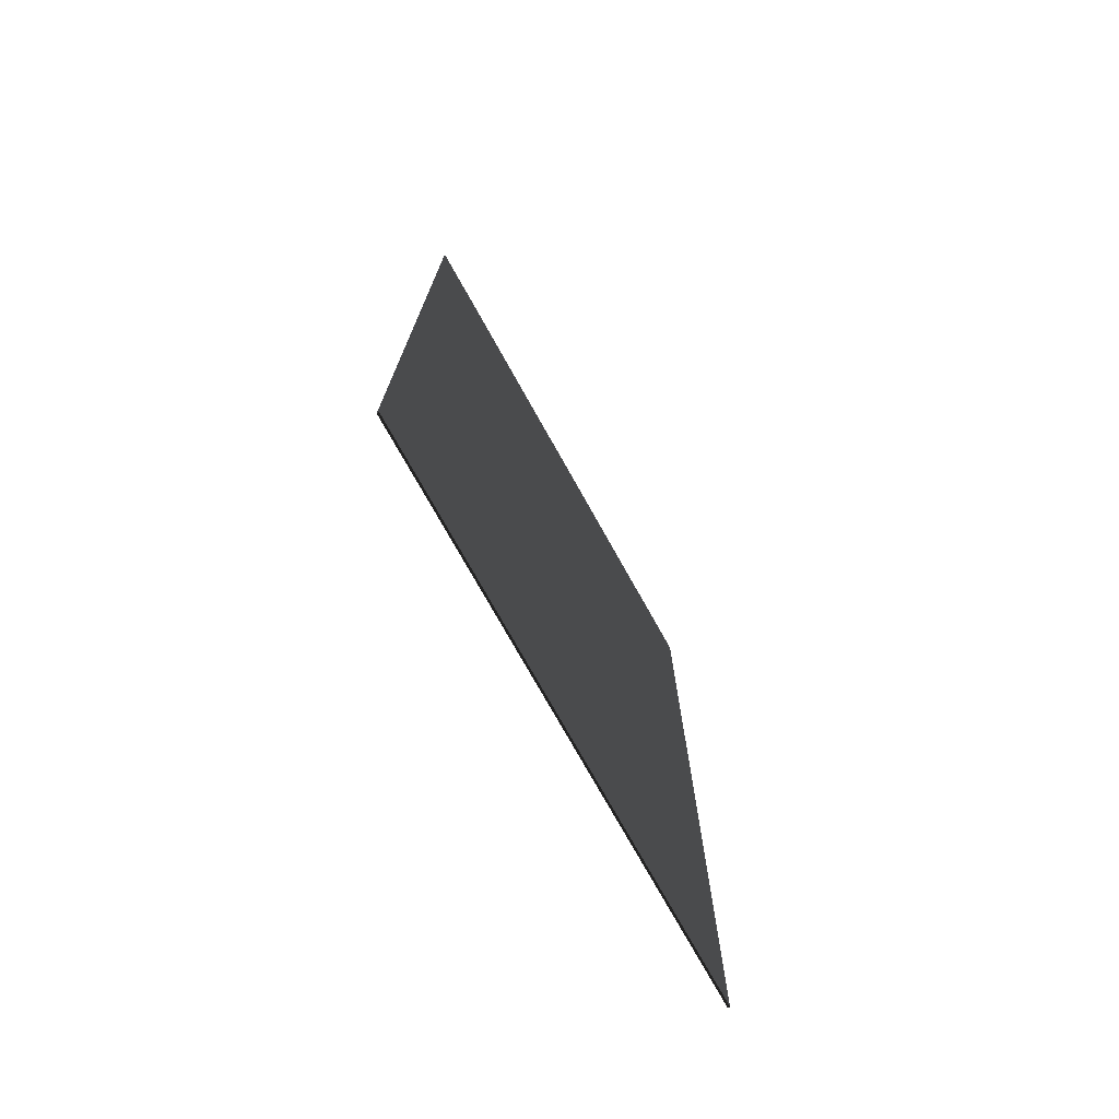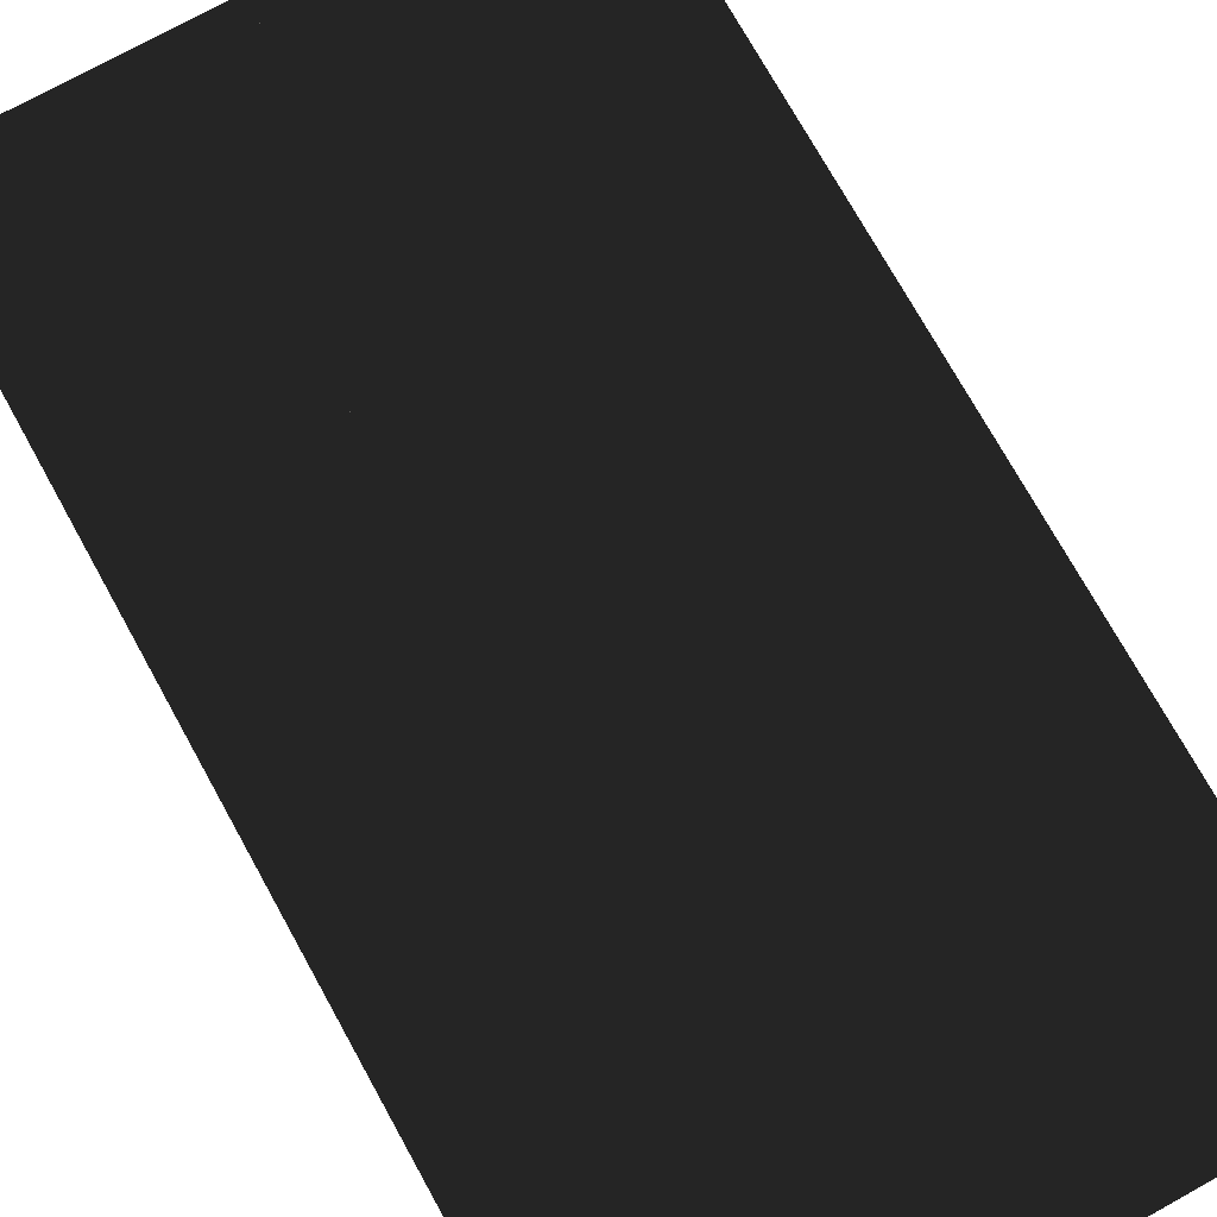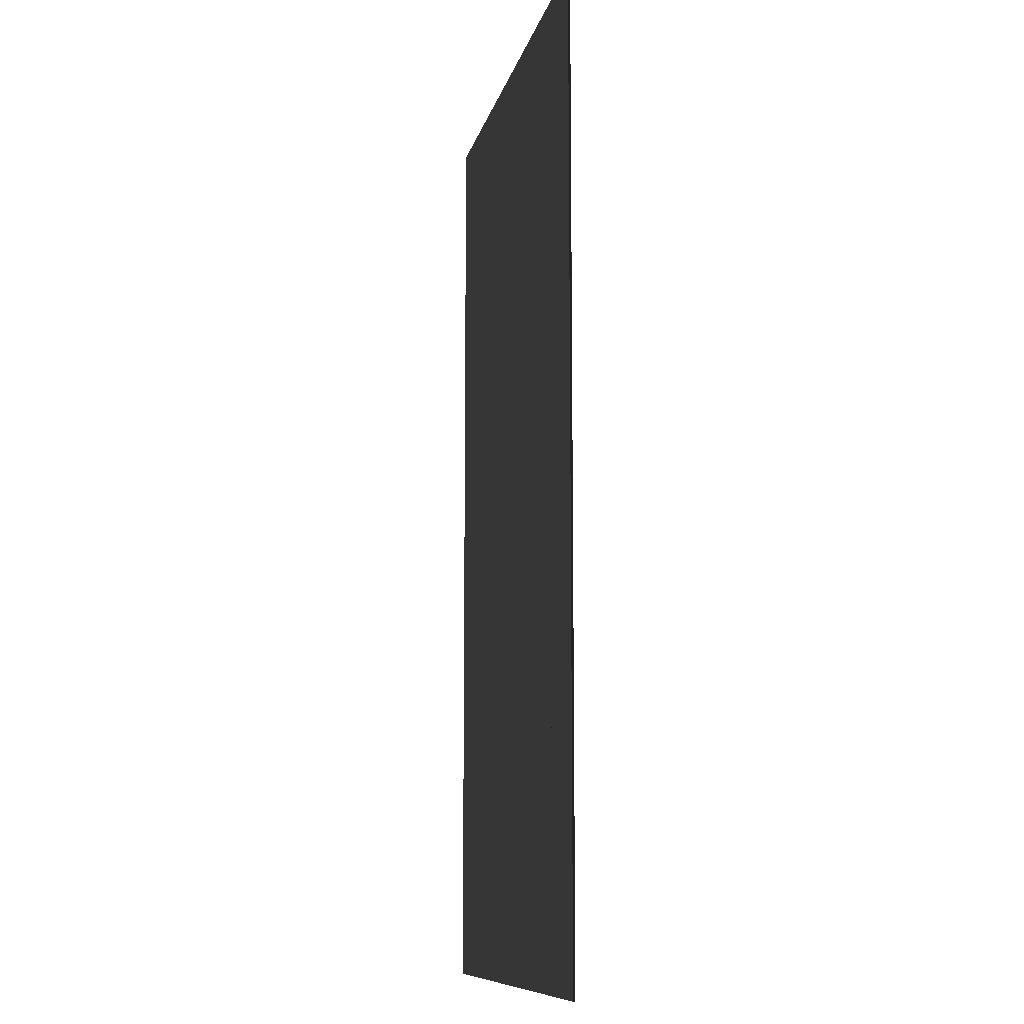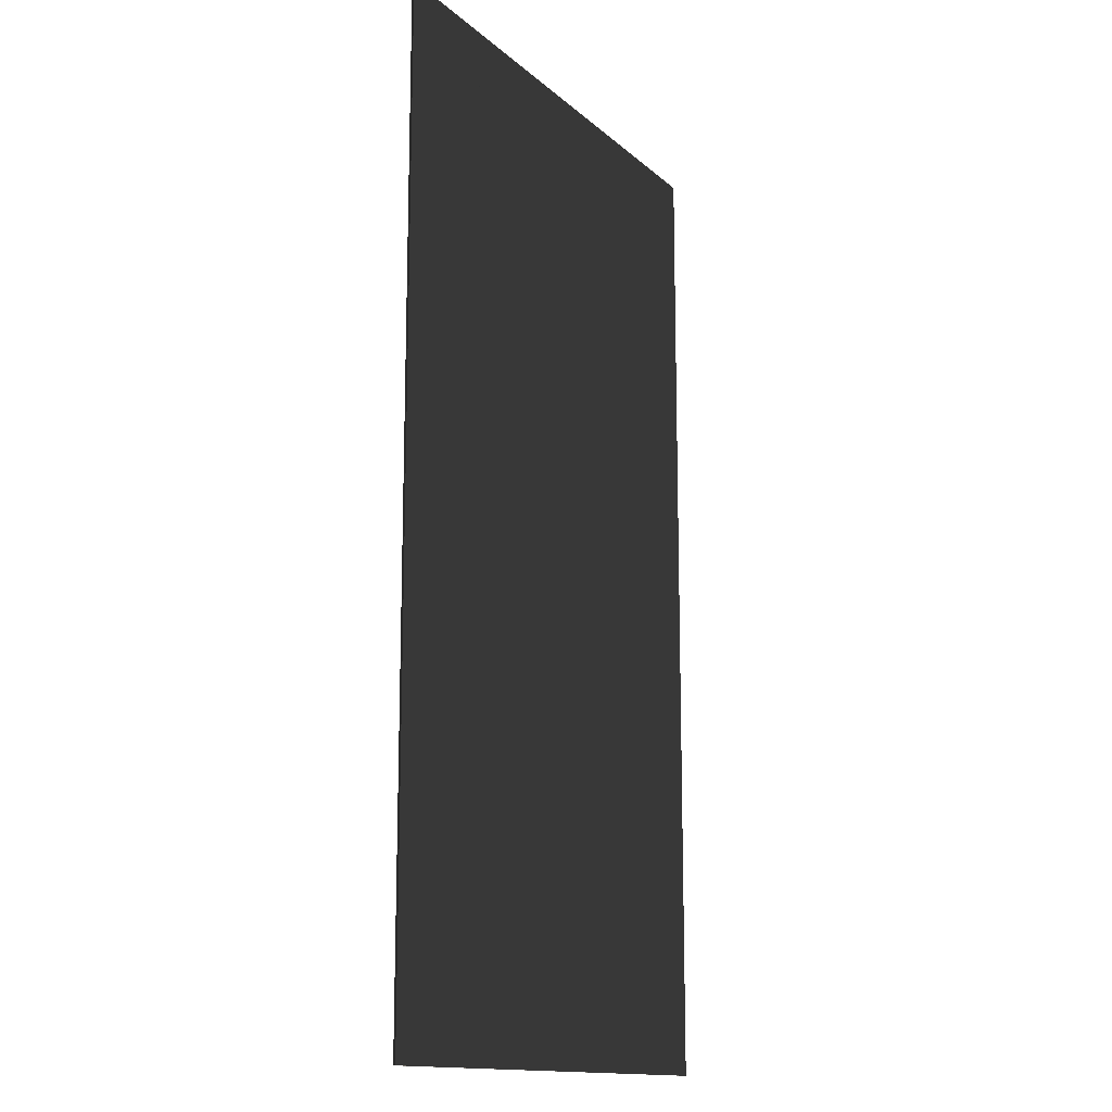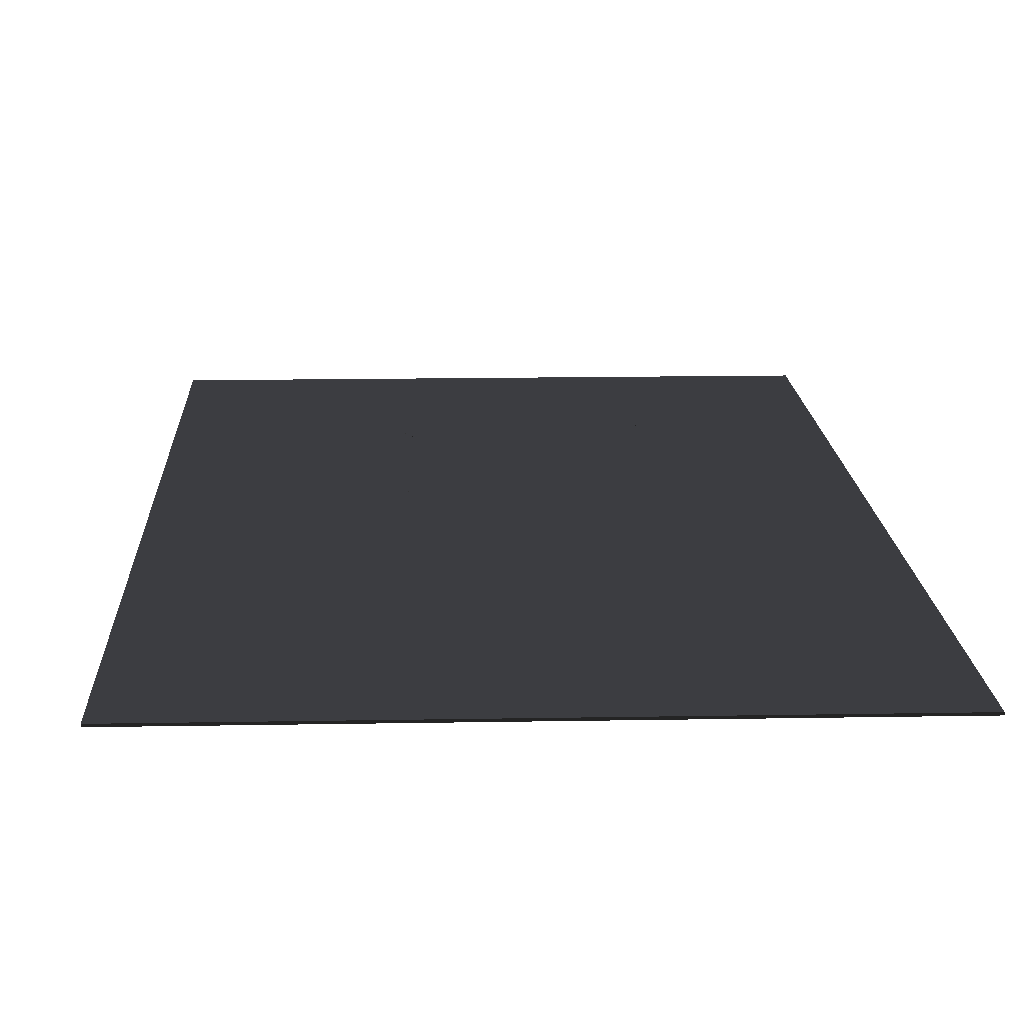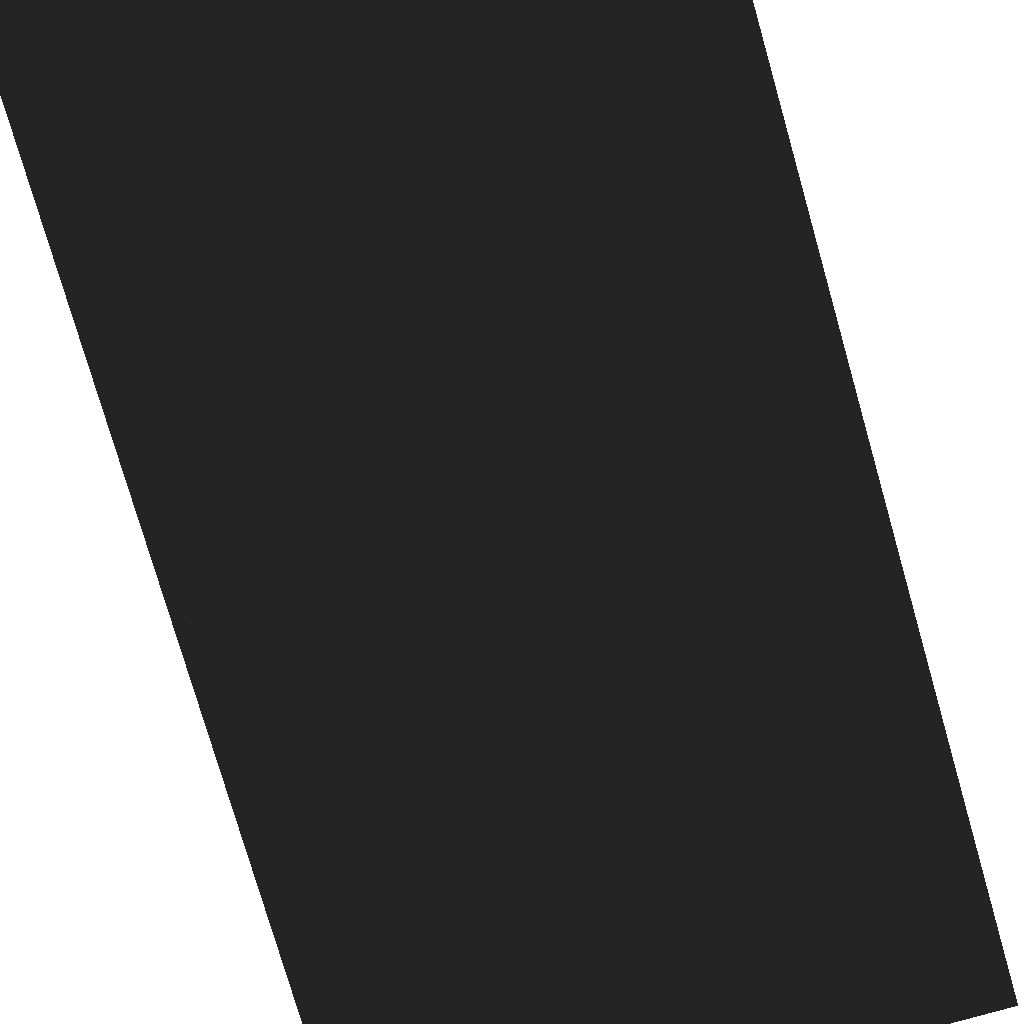
<metadata>
{"format":"obj","ext":"obj","renderer":"f3d","projection":"perspective","resolution":1024,"background":"white","views":[{"elev":-75.6,"azim":119.3,"up":"+Z"},{"elev":74.1,"azim":-29.0,"up":"+Y"},{"elev":-10.1,"azim":78.2,"up":"+Z"},{"elev":-14.2,"azim":119.2,"up":"+Z"},{"elev":14.4,"azim":177.7,"up":"+Y"},{"elev":-76.8,"azim":-164.0,"up":"+Y"}]}
</metadata>
<code>
v -30.46 0.7002 192.5
v -91.36 0.7023 330
v -0.009729 0.7023 330
v 56.47 0.7054 167.9
v -30.46 0.7002 192.5
v -122.6 0.7043 193.6
v -182.7 0.7023 330
v -91.36 0.7023 330
v -30.46 0.7002 192.5
v 56.47 0.7037 34.18
v -20.82 0.7036 10.41
v -122.6 0.7043 193.6
v -30.46 0.7002 192.5
v 56.47 0.7054 167.9
v 60.9 0.7034 110
v 56.47 0.7037 34.18
v 106.6 0.7034 -55
v 135.6 0.7061 -154.6
v -20.82 0.7036 10.41
v 56.47 0.7037 34.18
v 106.6 0.7034 -55
v 182.7 0.7024 -165
v 182.7 0.7023 -330
v 135.6 0.7061 -154.6
v 106.6 0.7034 -55
v 121.8 0.7037 55
v 182.7 0.7037 1.2e-05
v 182.7 0.7024 -165
v 106.6 0.7034 -55
v 56.47 0.7037 34.18
v 60.9 0.7034 110
v 121.8 0.7037 55
v 124.8 0.7037 223.7
v 182.7 0.7023 165
v 182.7 0.7037 1.2e-05
v 121.8 0.7037 55
v 124.8 0.7037 223.7
v 91.34 0.7023 330
v 182.7 0.7023 330
v 182.7 0.7023 165
v 124.8 0.7037 223.7
v 56.47 0.7054 167.9
v -0.009729 0.7023 330
v 91.34 0.7023 330
v 124.8 0.7037 223.7
v 121.8 0.7037 55
v 60.9 0.7034 110
v 56.47 0.7054 167.9
v -140.4 0.7036 44.59
v -122.6 0.7043 193.6
v -20.82 0.7036 10.41
v 5.987 0.7039 -94.04
v -140.4 0.7036 44.59
v -182.7 0.7023 165
v -182.7 0.7023 330
v -122.6 0.7043 193.6
v -140.4 0.7036 44.59
v -121.8 0.7034 -55
v -182.7 0.7037 1.2e-05
v -182.7 0.7023 165
v -140.4 0.7036 44.59
v 5.987 0.7039 -94.04
v -60.9 0.7045 -110
v -121.8 0.7034 -55
v -122.2 0.7034 -226.3
v -182.7 0.7024 -165
v -182.7 0.7037 1.2e-05
v -121.8 0.7034 -55
v -122.2 0.7034 -226.3
v -91.34 0.7023 -330
v -182.7 0.7023 -330
v -182.7 0.7024 -165
v -122.2 0.7034 -226.3
v -30.44 0.7004 -220
v 0.009774 0.7023 -330
v -91.34 0.7023 -330
v -122.2 0.7034 -226.3
v -121.8 0.7034 -55
v -60.9 0.7045 -110
v -30.44 0.7004 -220
v 69.49 0.7065 -213.3
v 91.36 0.7023 -330
v 0.009774 0.7023 -330
v -30.44 0.7004 -220
v 69.49 0.7065 -213.3
v 135.6 0.7061 -154.6
v 182.7 0.7023 -330
v 91.36 0.7023 -330
v 69.49 0.7065 -213.3
v 5.987 0.7039 -94.04
v -20.82 0.7036 10.41
v 135.6 0.7061 -154.6
v 69.49 0.7065 -213.3
v -30.44 0.7004 -220
v -60.9 0.7045 -110
v 5.987 0.7039 -94.04
v -0.009729 -0.7024 330
v -30.46 -0.7003 192.5
v 56.47 -0.7055 167.9
v -91.36 -0.7024 330
v -17.45 0 249
v -91.36 -0.7024 330
v -122.6 -0.7044 193.6
v -30.46 -0.7003 192.5
v -182.7 -0.7024 330
v -106.6 0 261.3
v -30.46 -0.7003 192.5
v -20.82 -0.7036 10.41
v 56.47 -0.7037 34.18
v -122.6 -0.7044 193.6
v -33.06 0 102
v 56.47 -0.7055 167.9
v 56.47 -0.7037 34.18
v 60.9 -0.7034 110
v -30.46 -0.7003 192.5
v 15.22 0 113.3
v 56.47 -0.7037 34.18
v 135.6 -0.7061 -154.6
v 106.6 -0.7034 -55
v -20.82 -0.7036 10.41
v 57.39 -0.02079 -60.21
v 182.7 -0.7023 -165
v 135.6 -0.7061 -154.6
v 182.7 -0.7023 -330
v 106.6 -0.7034 -55
v 144.6 1.7e-05 -192.5
v 121.8 -0.7037 55
v 182.7 -0.7023 -165
v 182.7 -0.7037 1.2e-05
v 106.6 -0.7034 -55
v 144.6 5e-06 -55
v 60.9 -0.7034 110
v 106.6 -0.7034 -55
v 121.8 -0.7037 55
v 56.47 -0.7037 34.18
v 89.14 0 27.5
v 124.8 -0.7038 223.7
v 182.7 -0.7037 1.2e-05
v 182.7 -0.7024 165
v 121.8 -0.7037 55
v 152.2 0 111.9
v 182.7 -0.7024 330
v 124.8 -0.7038 223.7
v 182.7 -0.7024 165
v 91.34 -0.7024 330
v 137 0 247.5
v 91.34 -0.7024 330
v 56.47 -0.7055 167.9
v 124.8 -0.7038 223.7
v -0.009728 -0.7024 330
v 62.39 0 249
v 124.8 -0.7038 223.7
v 60.9 -0.7034 110
v 121.8 -0.7037 55
v 56.47 -0.7055 167.9
v 90.63 0 139.4
v -122.6 -0.7044 193.6
v 5.987 -0.7039 -94.04
v -20.82 -0.7036 10.41
v -140.4 -0.7036 44.59
v -67.21 0 49.8
v -122.6 -0.7044 193.6
v -182.7 -0.7024 165
v -140.4 -0.7036 44.59
v -182.7 -0.7024 330
v -152.6 -0.06468 187.3
v -140.4 -0.7036 44.59
v -182.7 -0.7037 1.2e-05
v -121.8 -0.7034 -55
v -182.7 -0.7024 165
v -152.3 -0.01899 55
v 5.987 -0.7039 -94.04
v -121.8 -0.7034 -55
v -60.9 -0.7044 -110
v -140.4 -0.7036 44.59
v -67.21 -0.0113 -32.7
v -121.8 -0.7034 -55
v -182.7 -0.7023 -165
v -122.2 -0.7033 -226.3
v -182.7 -0.7037 1.2e-05
v -152.2 1e-05 -113.2
v -122.2 -0.7033 -226.3
v -182.7 -0.7023 -330
v -91.34 -0.7023 -330
v -182.7 -0.7023 -165
v -137 2.2e-05 -247.5
v -30.44 -0.7003 -220
v -91.34 -0.7023 -330
v 0.009774 -0.7023 -330
v -122.2 -0.7033 -226.3
v -61.09 2.4e-05 -275
v -121.8 -0.7034 -55
v -30.44 -0.7003 -220
v -60.9 -0.7044 -110
v -122.2 -0.7033 -226.3
v -76.31 1.2e-05 -140.7
v 69.49 -0.7065 -213.3
v 0.009775 -0.7023 -330
v 91.36 -0.7023 -330
v -30.44 -0.7003 -220
v 30.46 2.4e-05 -271.7
v 135.6 -0.7061 -154.6
v 91.36 -0.7023 -330
v 182.7 -0.7023 -330
v 69.49 -0.7065 -213.3
v 126.1 2.1e-05 -242.3
v 135.6 -0.7061 -154.6
v 5.987 -0.7039 -94.04
v 69.49 -0.7065 -213.3
v -20.82 -0.7036 10.41
v 57.39 9e-06 -101.5
v 5.987 -0.7039 -94.04
v -30.44 -0.7003 -220
v 69.49 -0.7065 -213.3
v -60.9 -0.7044 -110
v 4.299 1.4e-05 -157
g group0
g group1
f 4 3 1
f 2 1 3
f 98 97 99
f 4 1 98
f 99 4 98
f 99 3 4
f 97 3 99
f 97 98 100
f 2 3 97
f 100 2 97
f 100 1 2
f 98 1 100
f 5 8 6
f 7 6 8
f 103 102 104
f 5 6 103
f 104 5 103
f 104 8 5
f 102 8 104
f 102 103 105
f 7 8 102
f 105 7 102
f 105 6 7
f 103 6 105
f 10 9 11
f 12 11 9
f 108 107 109
f 10 11 108
f 109 10 108
f 109 9 10
f 107 9 109
f 107 108 110
f 12 9 107
f 110 12 107
f 110 11 12
f 108 11 110
f 15 14 16
f 13 16 14
f 113 112 114
f 15 16 113
f 114 15 113
f 114 14 15
f 112 14 114
f 112 113 115
f 13 14 112
f 115 13 112
f 115 16 13
f 113 16 115
f 17 20 18
f 19 18 20
f 118 117 119
f 17 18 118
f 119 17 118
f 119 20 17
f 117 20 119
f 117 118 120
f 19 20 117
f 120 19 117
f 120 18 19
f 118 18 120
f 23 22 24
f 21 24 22
f 123 122 124
f 23 24 123
f 124 23 123
f 124 22 23
f 122 22 124
f 122 123 125
f 21 22 122
f 125 21 122
f 125 24 21
f 123 24 125
f 27 26 28
f 25 28 26
f 128 127 129
f 27 28 128
f 129 27 128
f 129 26 27
f 127 26 129
f 127 128 130
f 25 26 127
f 130 25 127
f 130 28 25
f 128 28 130
f 32 31 29
f 30 29 31
f 133 132 134
f 32 29 133
f 134 32 133
f 134 31 32
f 132 31 134
f 132 133 135
f 30 31 132
f 135 30 132
f 135 29 30
f 133 29 135
f 34 33 35
f 36 35 33
f 138 137 139
f 34 35 138
f 139 34 138
f 139 33 34
f 137 33 139
f 137 138 140
f 36 33 137
f 140 36 137
f 140 35 36
f 138 35 140
f 40 39 37
f 38 37 39
f 143 142 144
f 40 37 143
f 144 40 143
f 144 39 40
f 142 39 144
f 142 143 145
f 38 39 142
f 145 38 142
f 145 37 38
f 143 37 145
f 41 44 42
f 43 42 44
f 148 147 149
f 41 42 148
f 149 41 148
f 149 44 41
f 147 44 149
f 147 148 150
f 43 44 147
f 150 43 147
f 150 42 43
f 148 42 150
f 46 45 47
f 48 47 45
f 153 152 154
f 46 47 153
f 154 46 153
f 154 45 46
f 152 45 154
f 152 153 155
f 48 45 152
f 155 48 152
f 155 47 48
f 153 47 155
f 51 50 52
f 49 52 50
f 158 157 159
f 51 52 158
f 159 51 158
f 159 50 51
f 157 50 159
f 157 158 160
f 49 50 157
f 160 49 157
f 160 52 49
f 158 52 160
f 53 56 54
f 55 54 56
f 163 162 164
f 53 54 163
f 164 53 163
f 164 56 53
f 162 56 164
f 162 163 165
f 55 56 162
f 165 55 162
f 165 54 55
f 163 54 165
f 58 57 59
f 60 59 57
f 168 167 169
f 58 59 168
f 169 58 168
f 169 57 58
f 167 57 169
f 167 168 170
f 60 57 167
f 170 60 167
f 170 59 60
f 168 59 170
f 63 62 64
f 61 64 62
f 173 172 174
f 63 64 173
f 174 63 173
f 174 62 63
f 172 62 174
f 172 173 175
f 61 62 172
f 175 61 172
f 175 64 61
f 173 64 175
f 65 68 66
f 67 66 68
f 178 177 179
f 65 66 178
f 179 65 178
f 179 68 65
f 177 68 179
f 177 178 180
f 67 68 177
f 180 67 177
f 180 66 67
f 178 66 180
f 70 69 71
f 72 71 69
f 183 182 184
f 70 71 183
f 184 70 183
f 184 69 70
f 182 69 184
f 182 183 185
f 72 69 182
f 185 72 182
f 185 71 72
f 183 71 185
f 75 74 76
f 73 76 74
f 188 187 189
f 75 76 188
f 189 75 188
f 189 74 75
f 187 74 189
f 187 188 190
f 73 74 187
f 190 73 187
f 190 76 73
f 188 76 190
f 79 78 80
f 77 80 78
f 193 192 194
f 79 80 193
f 194 79 193
f 194 78 79
f 192 78 194
f 192 193 195
f 77 78 192
f 195 77 192
f 195 80 77
f 193 80 195
f 82 81 83
f 84 83 81
f 198 197 199
f 82 83 198
f 199 82 198
f 199 81 82
f 197 81 199
f 197 198 200
f 84 81 197
f 200 84 197
f 200 83 84
f 198 83 200
f 87 86 88
f 85 88 86
f 203 202 204
f 87 88 203
f 204 87 203
f 204 86 87
f 202 86 204
f 202 203 205
f 85 86 202
f 205 85 202
f 205 88 85
f 203 88 205
f 89 92 90
f 91 90 92
f 208 207 209
f 89 90 208
f 209 89 208
f 209 92 89
f 207 92 209
f 207 208 210
f 91 92 207
f 210 91 207
f 210 90 91
f 208 90 210
f 93 96 94
f 95 94 96
f 213 212 214
f 93 94 213
f 214 93 213
f 214 96 93
f 212 96 214
f 212 213 215
f 95 96 212
f 215 95 212
f 215 94 95
f 213 94 215

</code>
